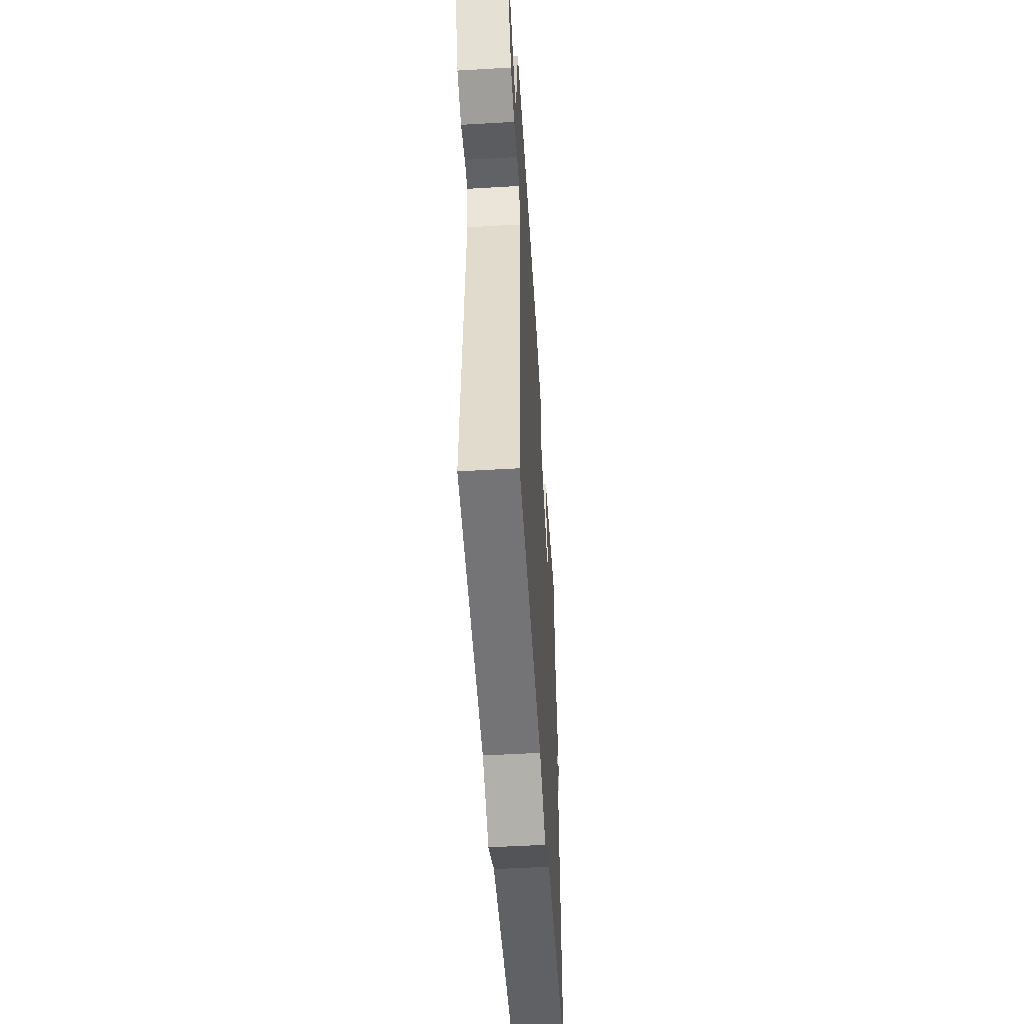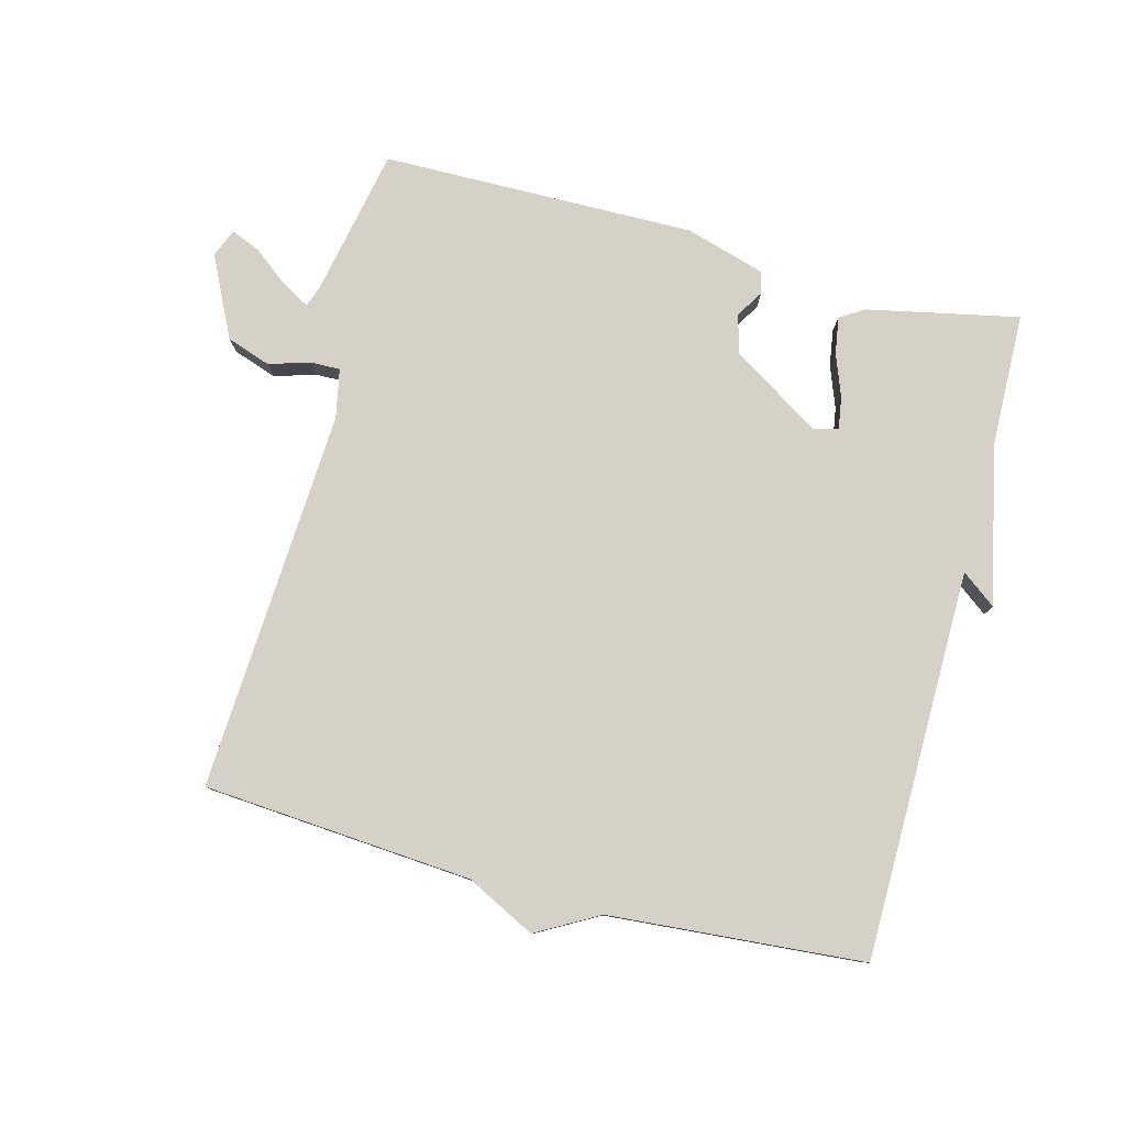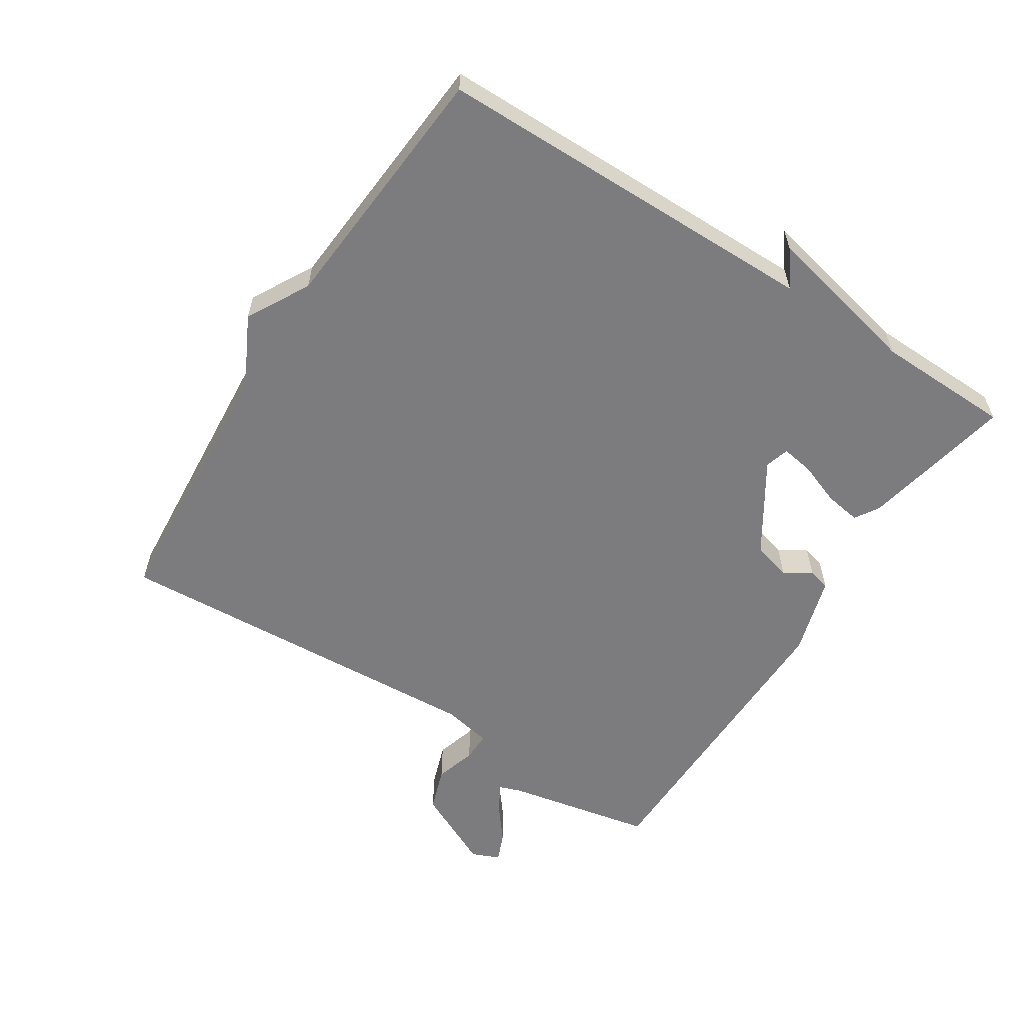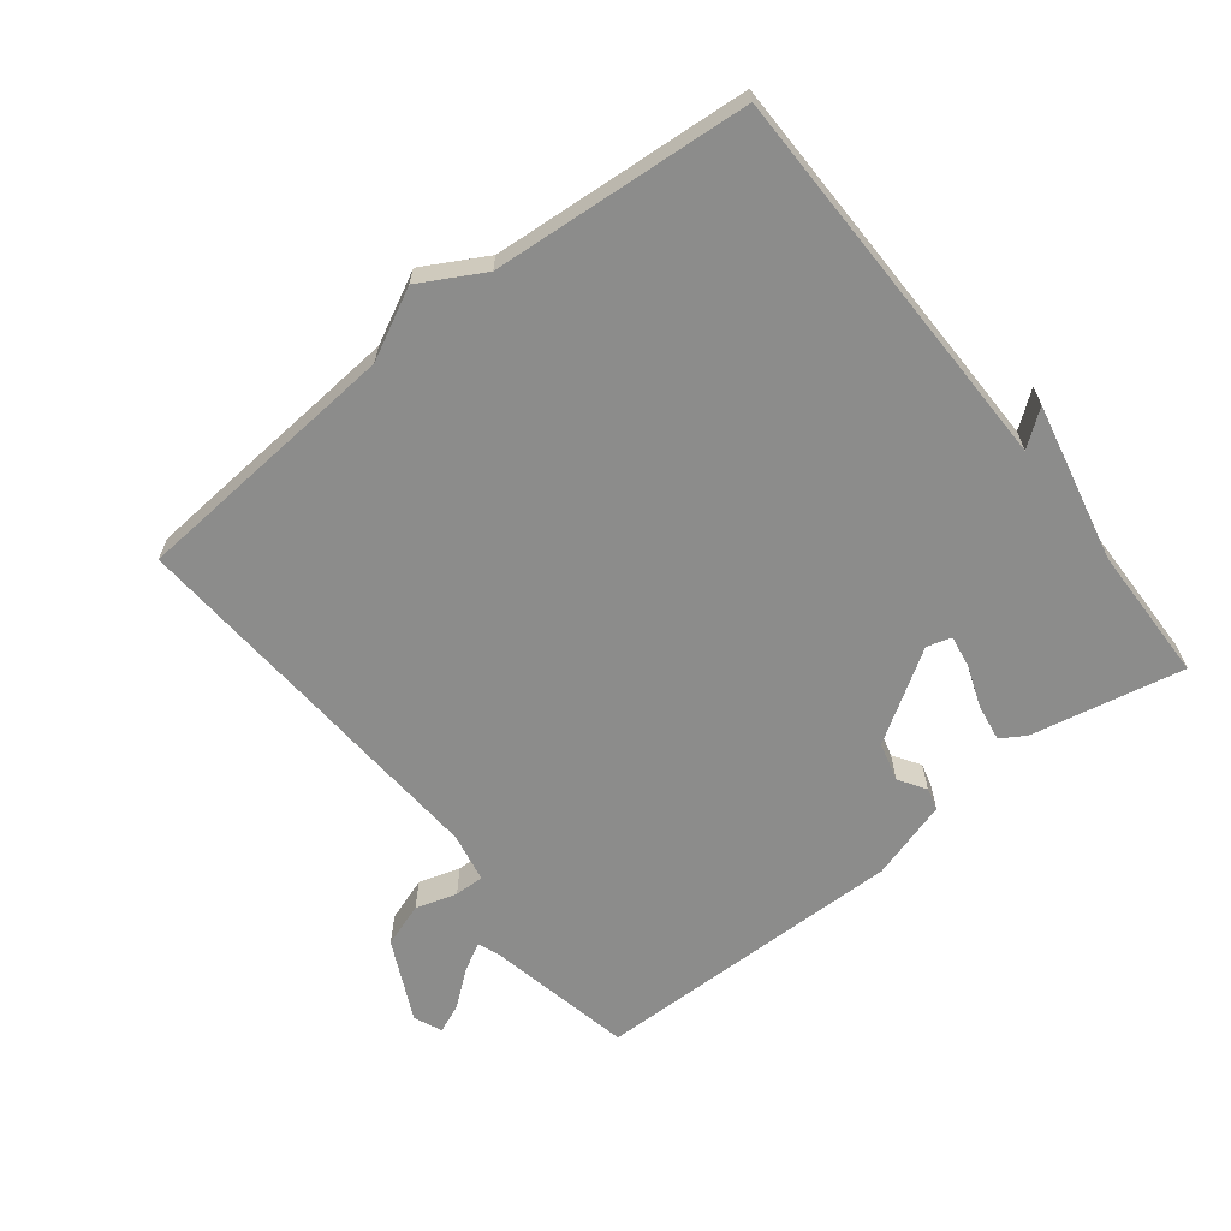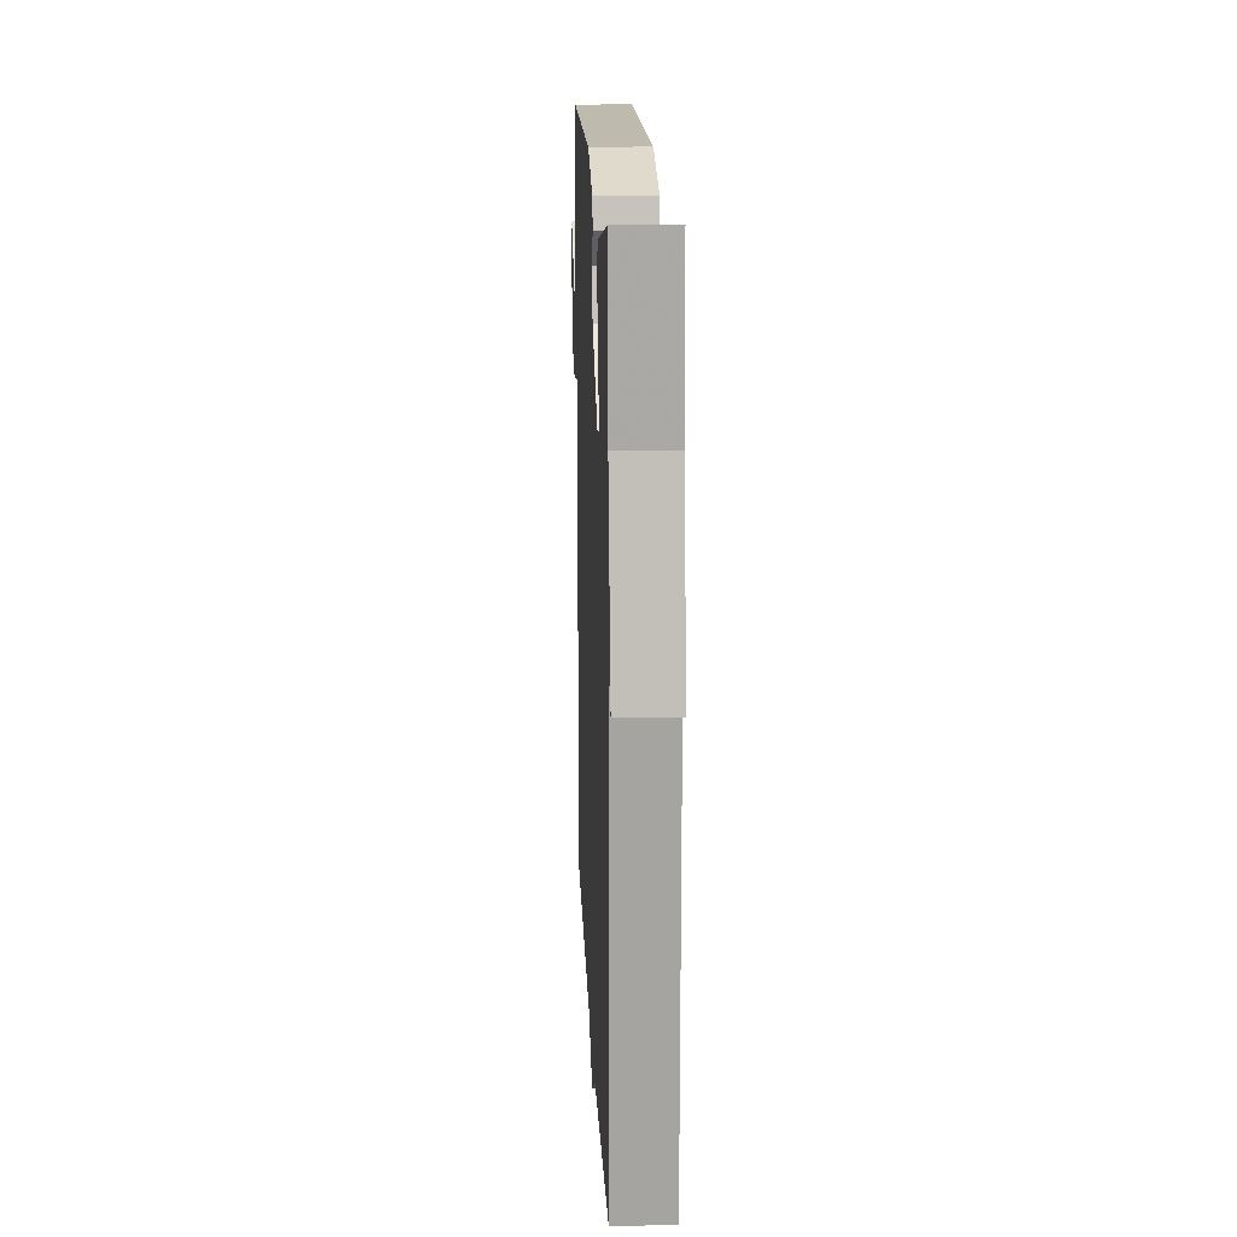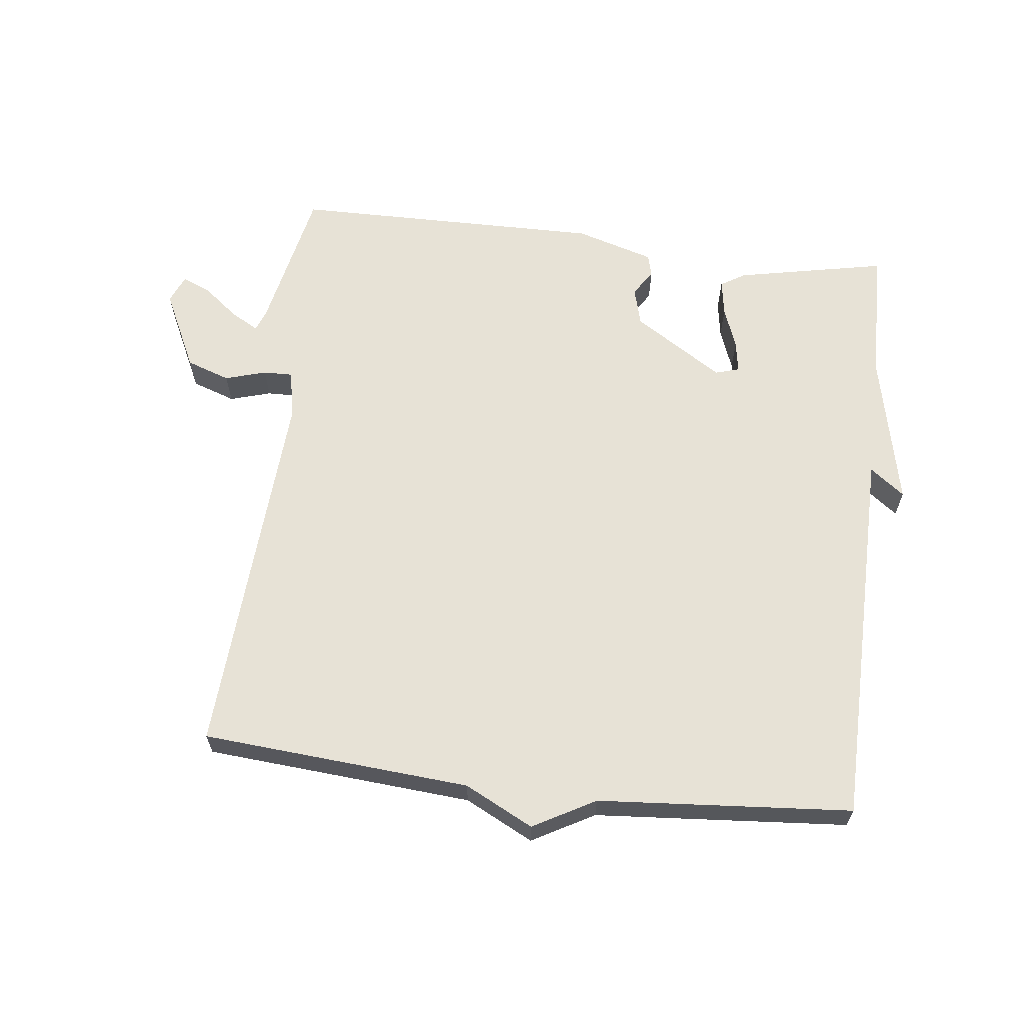
<metadata>
{"format":"obj","ext":"obj","renderer":"f3d","projection":"perspective","resolution":1024,"background":"white","views":[{"elev":-52.0,"azim":93.6,"up":"+Z"},{"elev":79.7,"azim":-165.3,"up":"+Y"},{"elev":-58.9,"azim":-122.6,"up":"+Y"},{"elev":-64.1,"azim":-141.7,"up":"+Y"},{"elev":16.4,"azim":-92.5,"up":"+Z"},{"elev":63.1,"azim":-173.1,"up":"+Y"}]}
</metadata>
<code>
v 0.5 0.07 0.5
v 0.545 0.07 0.276
v 0.557 0.07 0.242
v 0.6 0.07 0.266
v 0.653 0.07 0.308
v 0.698 0.07 0.327
v 0.716 0.07 0.284
v 0.656 0.07 0.161
v 0.589 0.07 0.138
v 0.526 0.07 0.157
v 0.481 0.07 0.158
v 0.466 0.07 0.083
v 0.5 0.07 -0.5
v 0.089 0.07 -0.531
v -0.016 0.07 -0.584
v -0.111 0.07 -0.531
v -0.5 0.07 -0.5
v -0.505 0.07 0.093
v -0.558 0.07 0.053
v -0.505 0.07 0.293
v -0.5 0.07 0.5
v -0.269 0.07 0.452
v -0.232 0.07 0.429
v -0.241 0.07 0.373
v -0.265 0.07 0.309
v -0.273 0.07 0.26
v -0.236 0.07 0.249
v -0.099 0.07 0.336
v -0.083 0.07 0.395
v -0.109 0.07 0.436
v -0.1 0.07 0.47
v 0.021 0.07 0.506
v 0.5 0 0.5
v 0.545 0 0.276
v 0.557 0 0.242
v 0.6 0 0.266
v 0.653 0 0.308
v 0.698 0 0.327
v 0.716 0 0.284
v 0.656 0 0.161
v 0.589 0 0.138
v 0.526 0 0.157
v 0.481 0 0.158
v 0.466 0 0.083
v 0.5 0 -0.5
v 0.089 0 -0.531
v -0.016 0 -0.584
v -0.111 0 -0.531
v -0.5 0 -0.5
v -0.505 0 0.093
v -0.558 0 0.053
v -0.505 0 0.293
v -0.5 0 0.5
v -0.269 0 0.452
v -0.232 0 0.429
v -0.241 0 0.373
v -0.265 0 0.309
v -0.273 0 0.26
v -0.236 0 0.249
v -0.099 0 0.336
v -0.083 0 0.395
v -0.109 0 0.436
v -0.1 0 0.47
v 0.021 0 0.506
f 32 1 2
f 31 32 2
f 30 31 2
f 29 30 2
f 28 29 2 3
f 27 28 3
f 23 24 25
f 22 23 25
f 21 22 25
f 20 21 25
f 18 19 20 25
f 18 25 26
f 18 26 27
f 17 18 27
f 16 17 27
f 14 15 16 27
f 12 13 14 27
f 8 9 10
f 7 8 10
f 6 7 10
f 5 6 10
f 4 5 10
f 3 4 10 11
f 27 3 11
f 11 12 27
f 34 33 64
f 34 64 63
f 34 63 62
f 34 62 61
f 35 34 61 60
f 35 60 59
f 57 56 55
f 57 55 54
f 57 54 53
f 57 53 52
f 57 52 51 50
f 58 57 50
f 59 58 50
f 59 50 49
f 59 49 48
f 59 48 47 46
f 59 46 45 44
f 42 41 40
f 42 40 39
f 42 39 38
f 42 38 37
f 42 37 36
f 43 42 36 35
f 43 35 59
f 59 44 43
f 1 33 34 2
f 2 34 35 3
f 3 35 36 4
f 4 36 37 5
f 5 37 38 6
f 6 38 39 7
f 7 39 40 8
f 8 40 41 9
f 9 41 42 10
f 10 42 43 11
f 11 43 44 12
f 12 44 45 13
f 13 45 46 14
f 14 46 47 15
f 15 47 48 16
f 16 48 49 17
f 17 49 50 18
f 18 50 51 19
f 19 51 52 20
f 20 52 53 21
f 21 53 54 22
f 22 54 55 23
f 23 55 56 24
f 24 56 57 25
f 25 57 58 26
f 26 58 59 27
f 27 59 60 28
f 28 60 61 29
f 29 61 62 30
f 30 62 63 31
f 31 63 64 32
f 32 64 33 1

</code>
